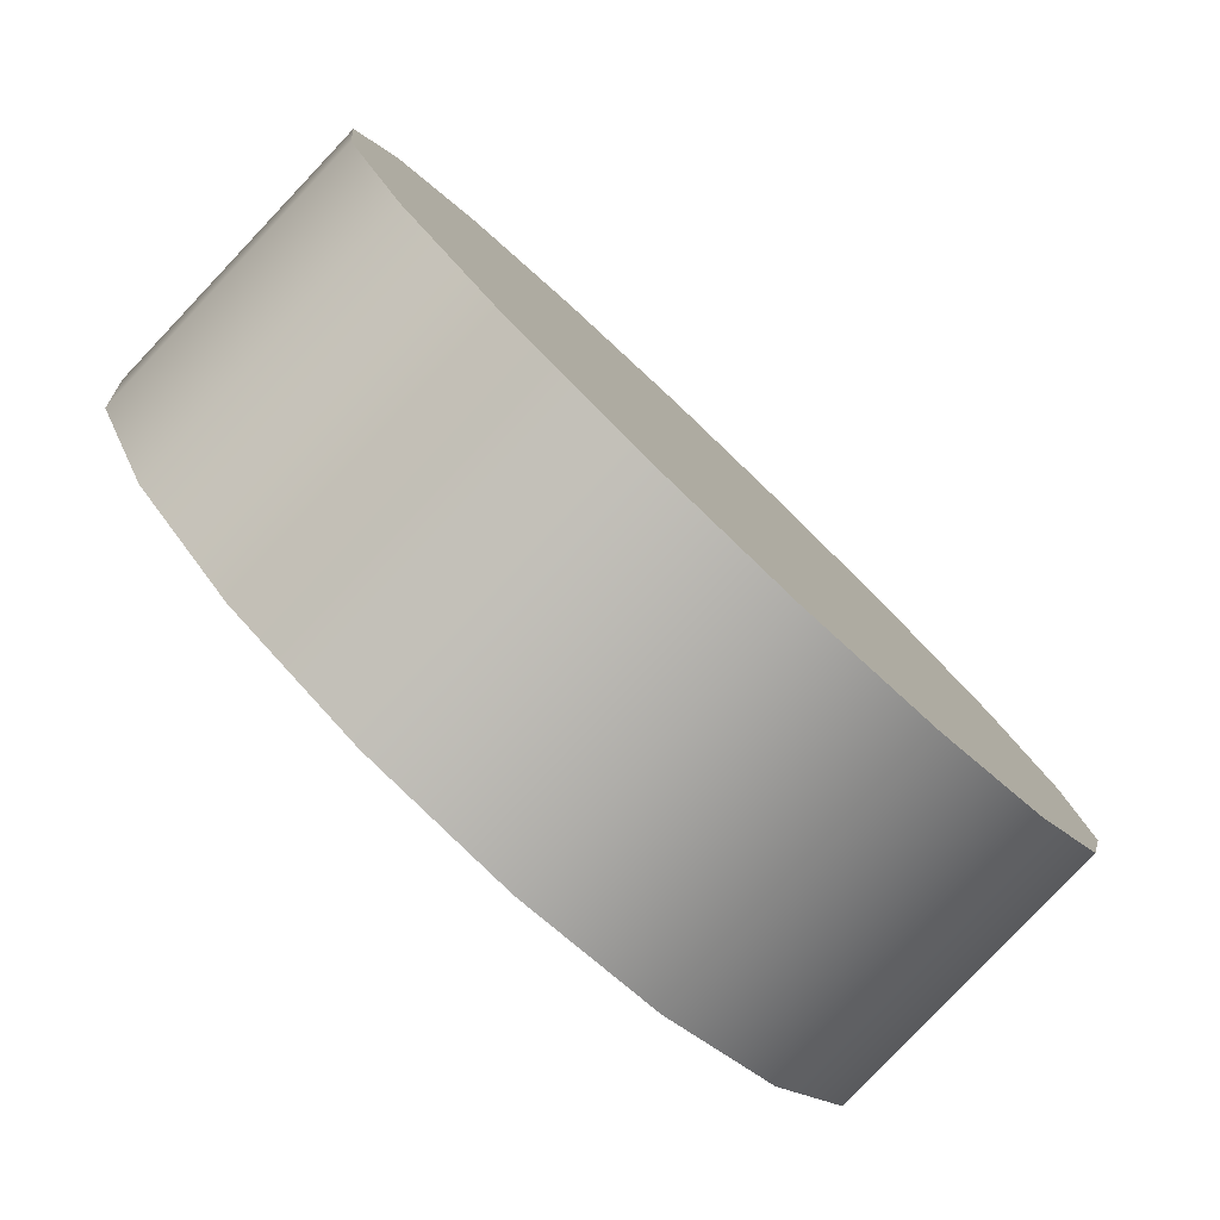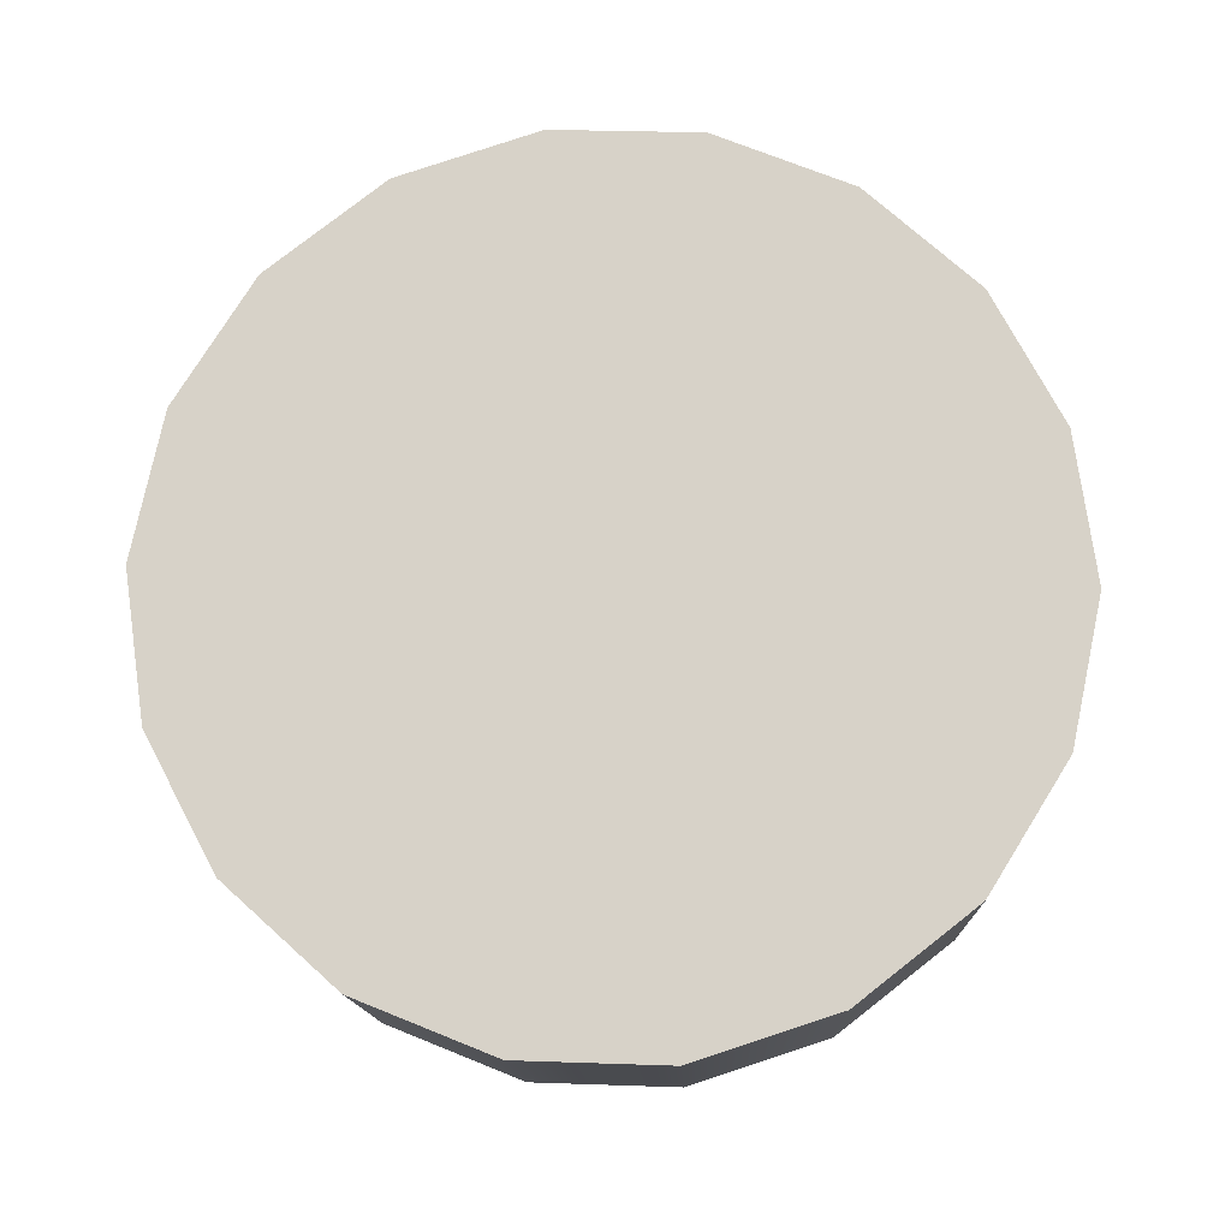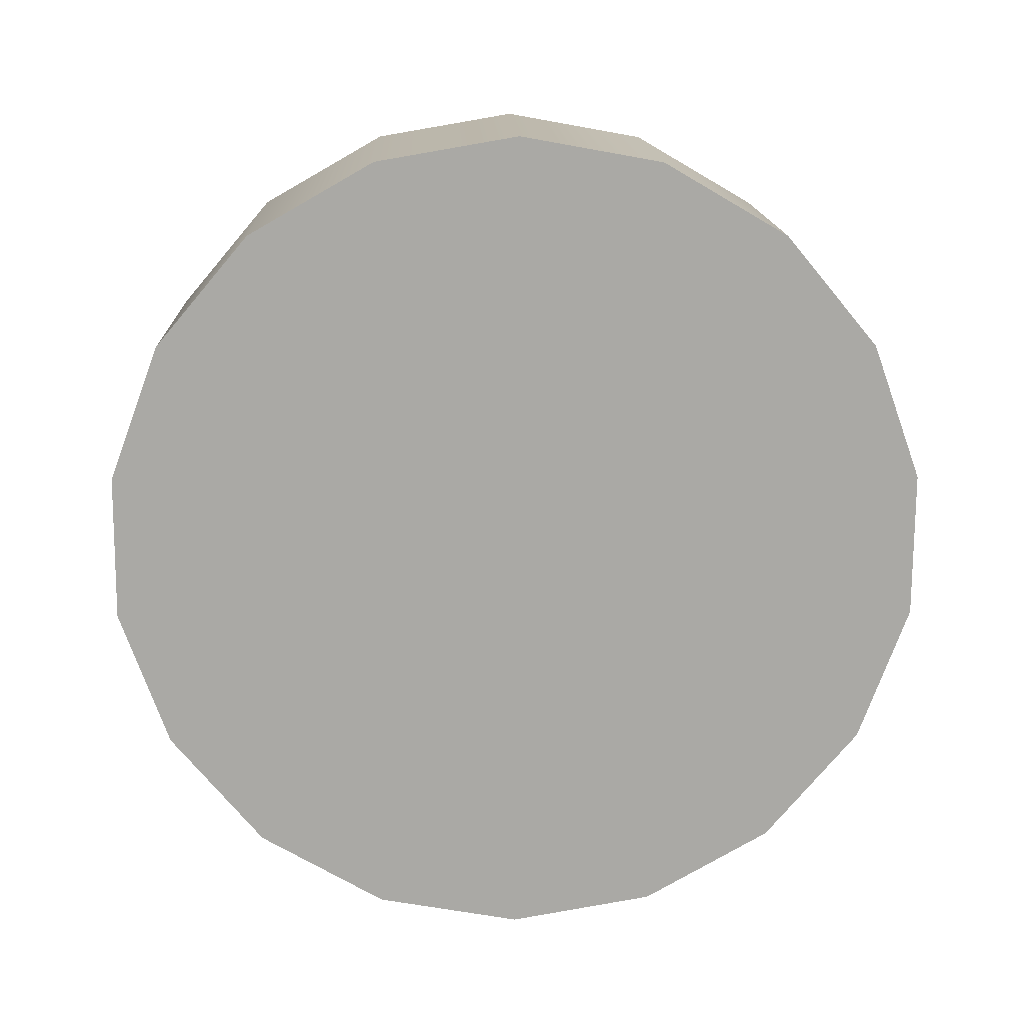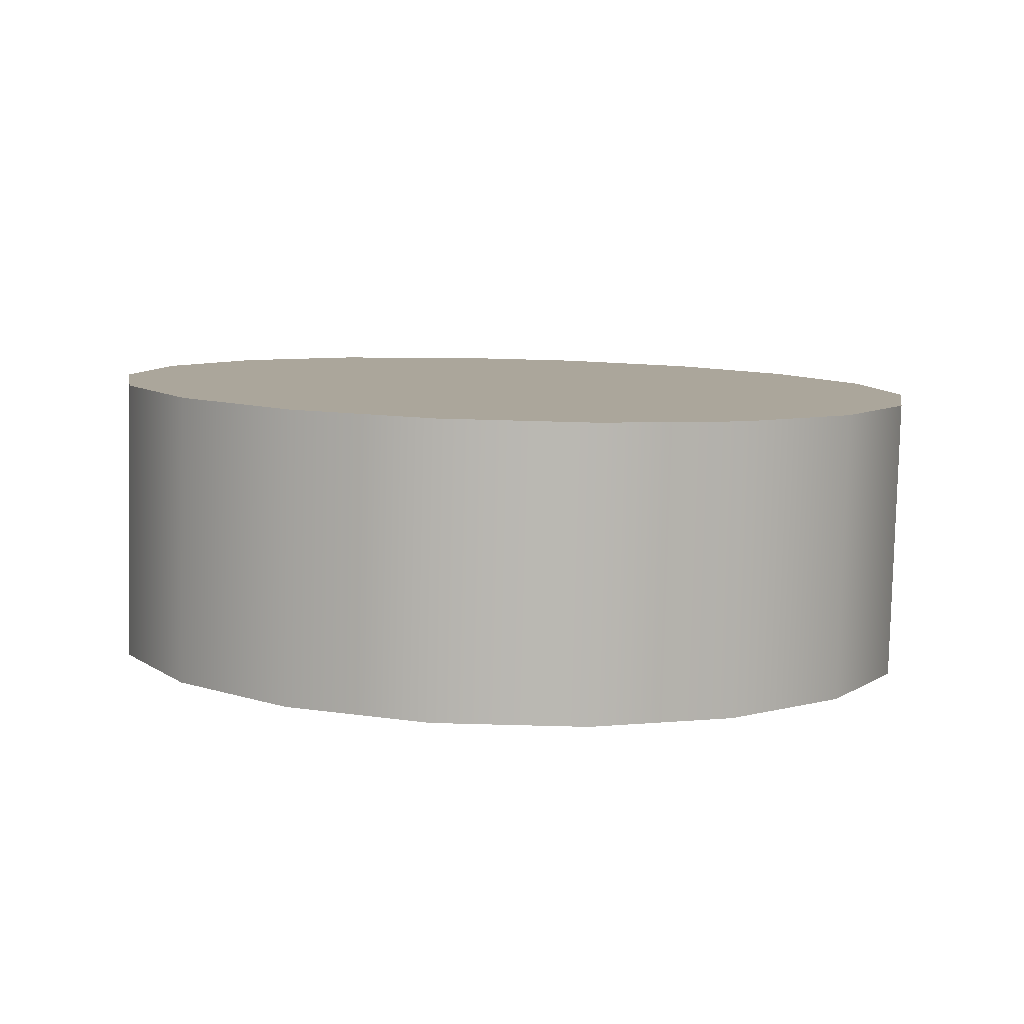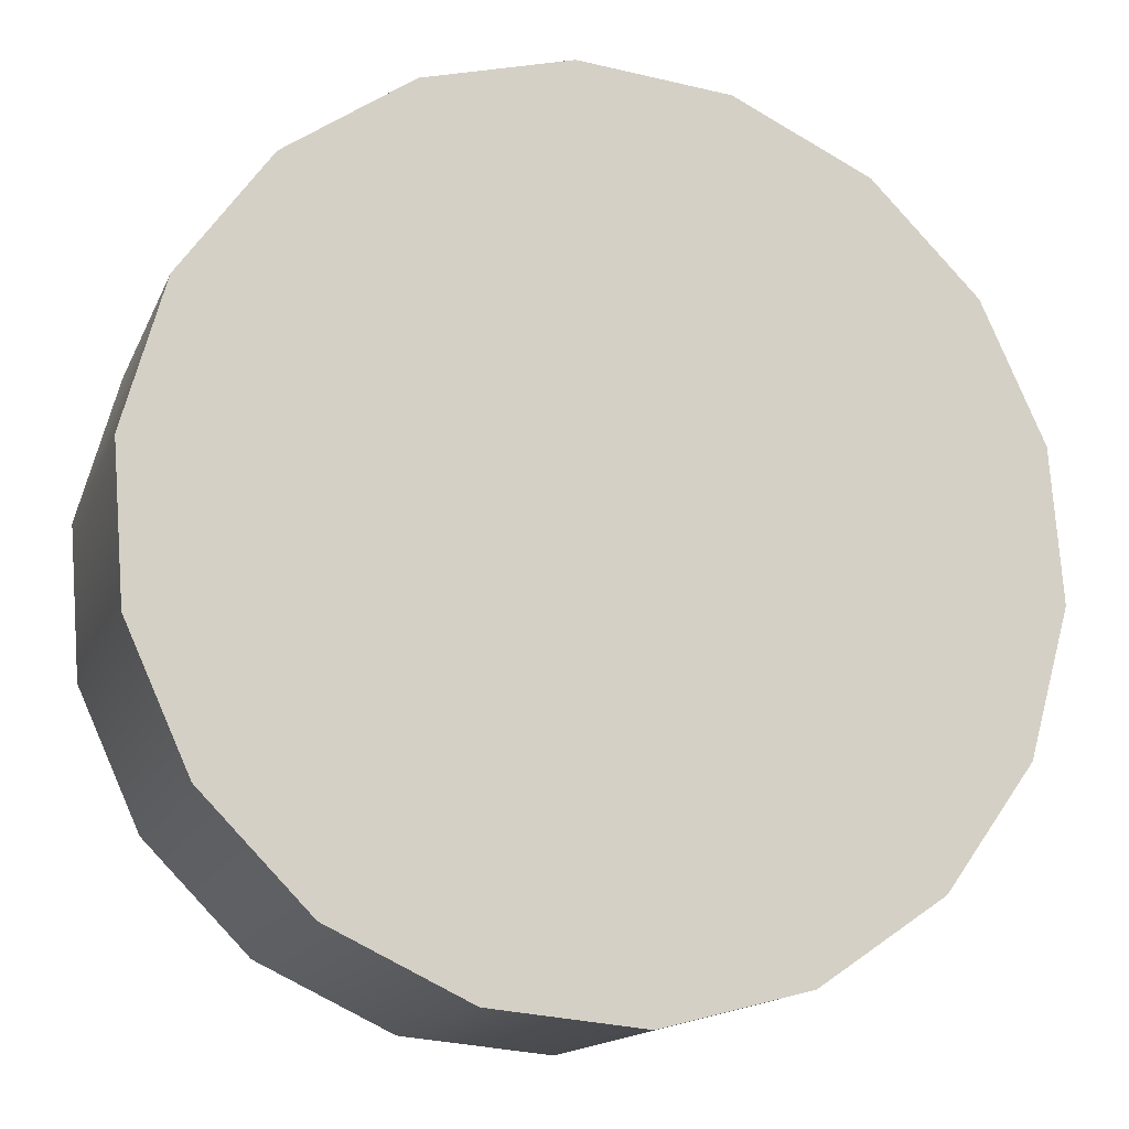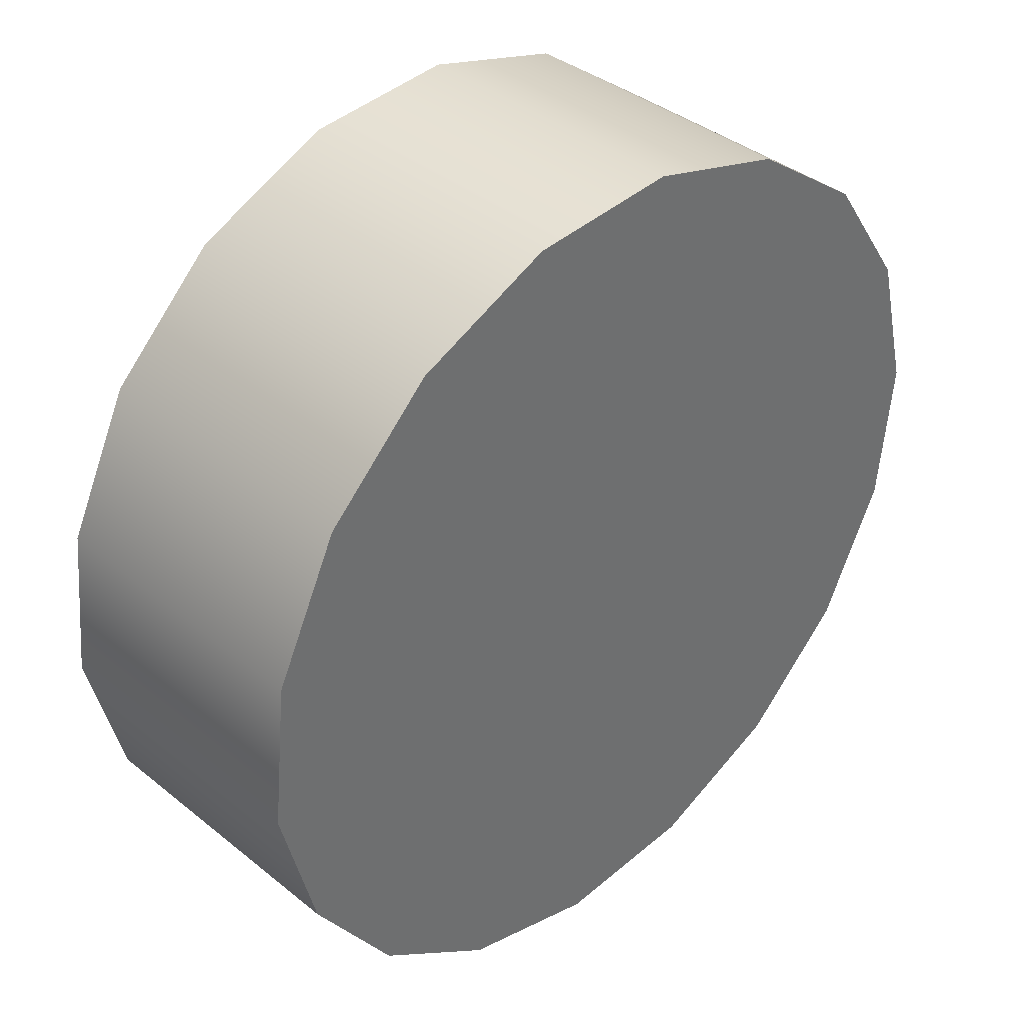
<metadata>
{"format":"obj","ext":"obj","renderer":"f3d","projection":"perspective","resolution":1024,"background":"white","views":[{"elev":-77.9,"azim":136.5,"up":"+Y"},{"elev":75.4,"azim":68.2,"up":"+Z"},{"elev":-74.9,"azim":95.9,"up":"+Z"},{"elev":9.3,"azim":-133.9,"up":"+Z"},{"elev":-12.5,"azim":163.0,"up":"+Y"},{"elev":35.3,"azim":-44.5,"up":"+Y"}]}
</metadata>
<code>
o mesh72/mesh72-geometry#mesh72-geometry
v 0.1018 -0.8067 0.02842
v 0.101 -0.7995 0.02868
v 0.102 -0.803 0.02856
v 0.1003 -0.81 0.0283
v 0.101 -0.7998 0.03573
v 0.102 -0.8033 0.0356
v 0.1018 -0.8069 0.03547
v 0.0988 -0.7965 0.02879
v 0.0988 -0.7968 0.03584
v 0.1003 -0.8103 0.03534
v 0.09774 -0.8127 0.0282
v 0.09575 -0.7945 0.02887
v 0.09774 -0.813 0.03525
v 0.09444 -0.8143 0.02814
v 0.09575 -0.7948 0.03591
v 0.09444 -0.8146 0.03519
v 0.09219 -0.7936 0.0289
v 0.09079 -0.815 0.03517
v 0.09079 -0.8147 0.02813
v 0.09219 -0.7939 0.03594
v 0.08854 -0.794 0.02889
v 0.08854 -0.7943 0.03593
v 0.08722 -0.8138 0.02816
v 0.08722 -0.8141 0.03521
v 0.08524 -0.7956 0.02883
v 0.08524 -0.7959 0.03587
v 0.08417 -0.8118 0.02823
v 0.08417 -0.8121 0.03528
v 0.0827 -0.7983 0.02873
v 0.082 -0.8091 0.03539
v 0.0827 -0.7986 0.03577
v 0.082 -0.8088 0.02834
v 0.08122 -0.8017 0.02861
v 0.08098 -0.8056 0.03552
v 0.08122 -0.8019 0.03565
v 0.08098 -0.8053 0.02847
f 1 2 3
f 2 1 4
f 3 2 1
f 4 1 2
f 5 3 2
f 2 3 5
f 6 1 3
f 3 1 6
f 7 4 1
f 1 4 7
f 2 4 8
f 8 4 2
f 3 5 6
f 6 5 3
f 2 9 5
f 5 9 2
f 1 6 7
f 7 6 1
f 4 7 10
f 10 7 4
f 8 4 11
f 11 4 8
f 9 2 8
f 8 2 9
f 5 7 6
f 6 7 5
f 10 5 9
f 9 5 10
f 7 5 10
f 10 5 7
f 10 11 4
f 4 11 10
f 8 11 12
f 12 11 8
f 12 9 8
f 8 9 12
f 10 9 13
f 13 9 10
f 11 10 13
f 13 10 11
f 12 11 14
f 14 11 12
f 9 12 15
f 15 12 9
f 13 9 15
f 15 9 13
f 16 11 13
f 13 11 16
f 11 16 14
f 14 16 11
f 12 14 17
f 17 14 12
f 17 15 12
f 12 15 17
f 13 15 16
f 16 15 13
f 18 14 16
f 16 14 18
f 17 14 19
f 19 14 17
f 15 17 20
f 20 17 15
f 16 15 20
f 20 15 16
f 14 18 19
f 19 18 14
f 16 20 18
f 18 20 16
f 17 19 21
f 21 19 17
f 17 22 20
f 20 22 17
f 18 23 19
f 19 23 18
f 18 20 22
f 22 20 18
f 21 19 23
f 23 19 21
f 22 17 21
f 21 17 22
f 23 18 24
f 24 18 23
f 18 22 24
f 24 22 18
f 21 23 25
f 25 23 21
f 21 26 22
f 22 26 21
f 24 27 23
f 23 27 24
f 24 22 26
f 26 22 24
f 25 23 27
f 27 23 25
f 26 21 25
f 25 21 26
f 27 24 28
f 28 24 27
f 24 26 28
f 28 26 24
f 25 27 29
f 29 27 25
f 29 26 25
f 25 26 29
f 30 27 28
f 28 27 30
f 28 26 31
f 31 26 28
f 29 27 32
f 32 27 29
f 26 29 31
f 31 29 26
f 27 30 32
f 32 30 27
f 28 31 30
f 30 31 28
f 29 32 33
f 33 32 29
f 33 31 29
f 29 31 33
f 34 32 30
f 30 32 34
f 30 31 35
f 35 31 30
f 33 32 36
f 36 32 33
f 31 33 35
f 35 33 31
f 32 34 36
f 36 34 32
f 30 35 34
f 34 35 30
f 36 35 33
f 33 35 36
f 35 36 34
f 34 36 35

</code>
